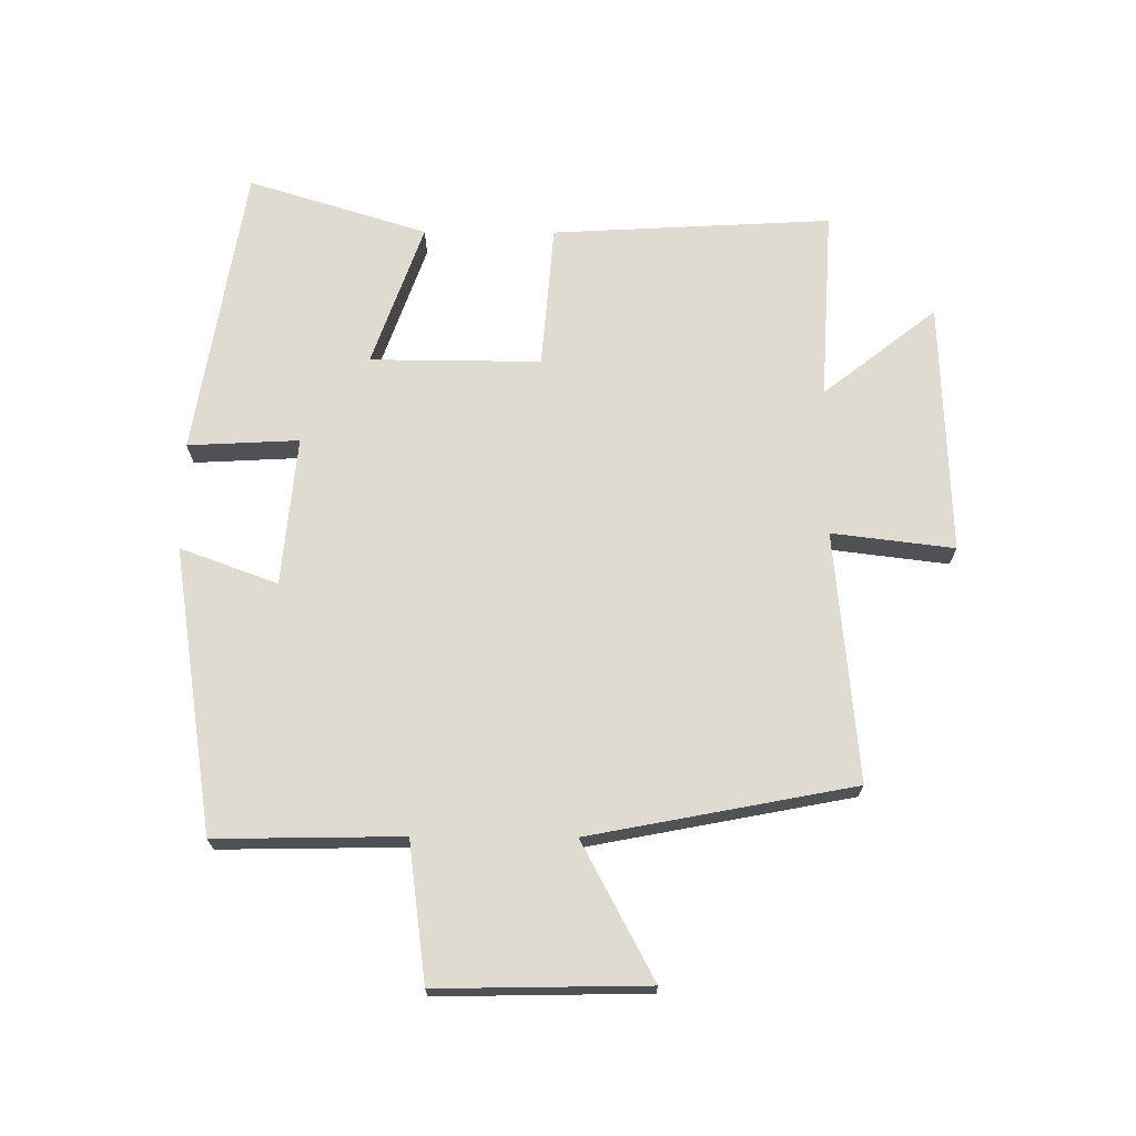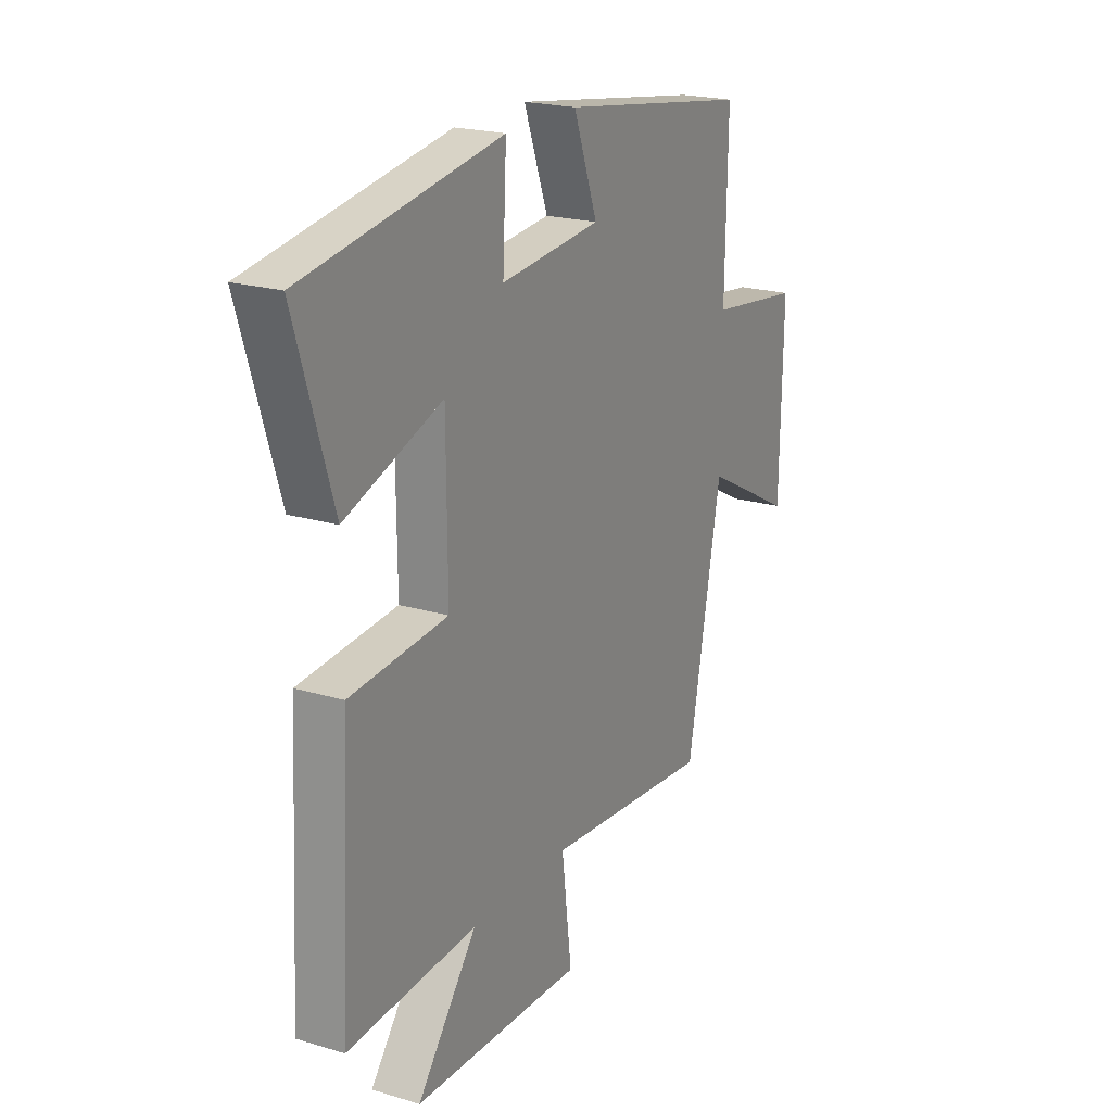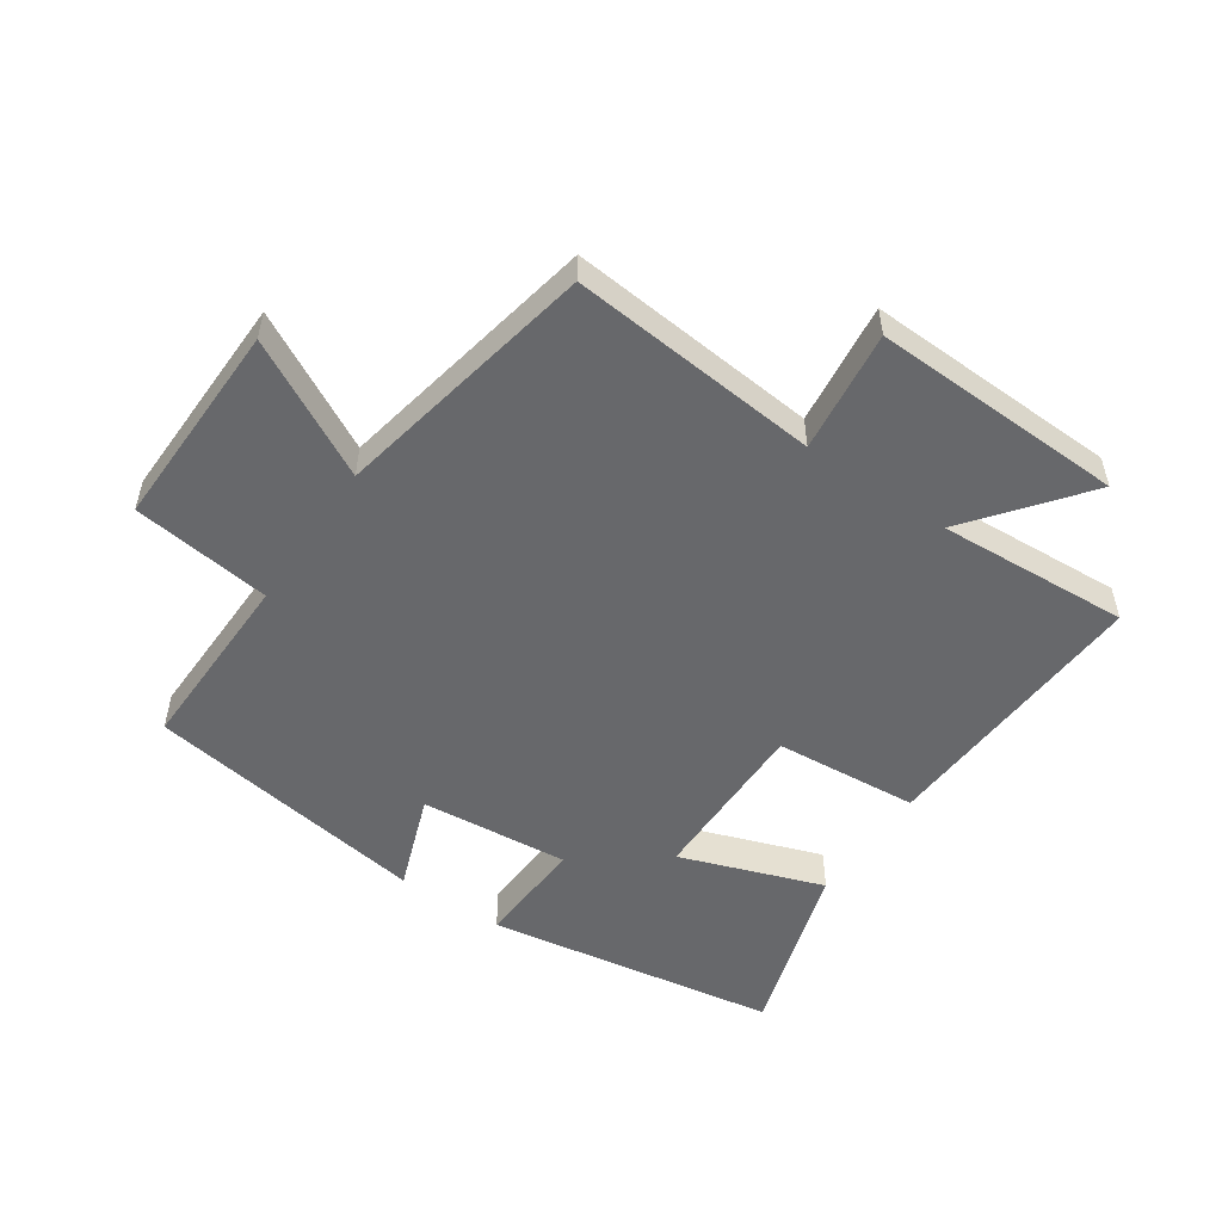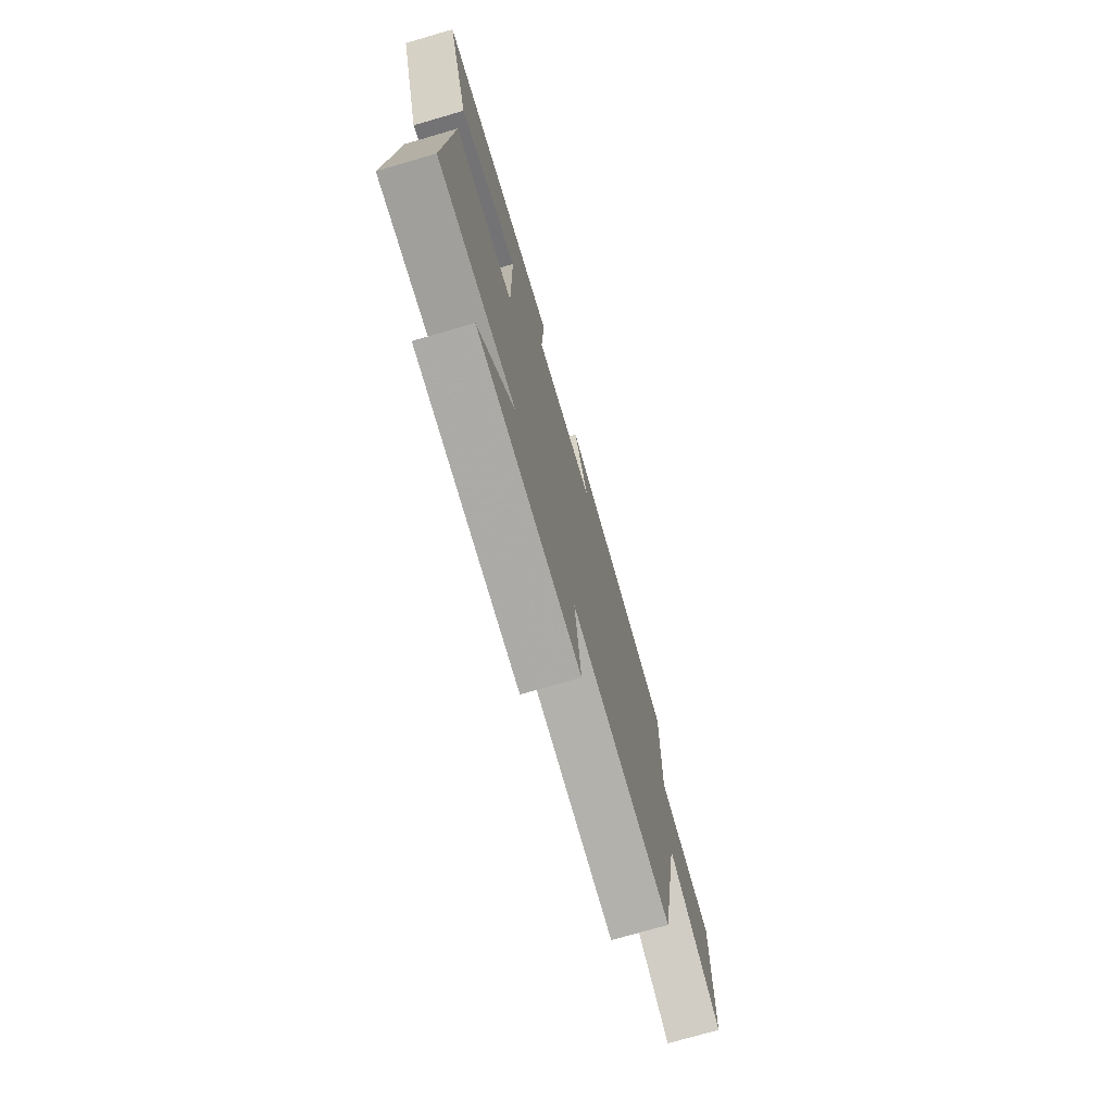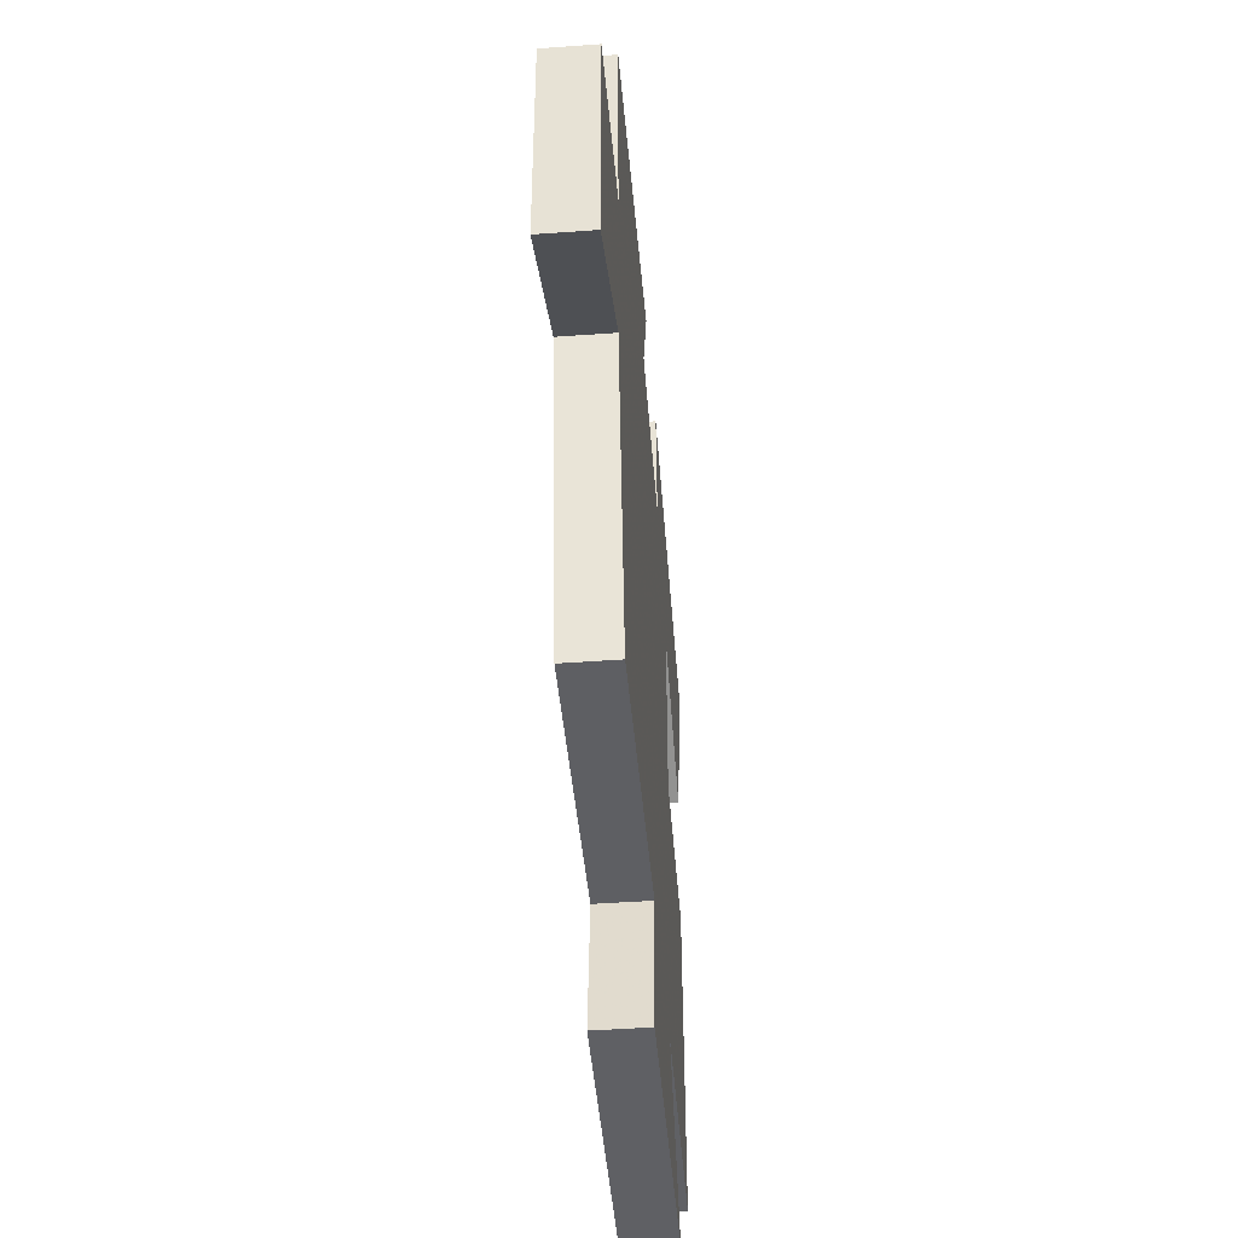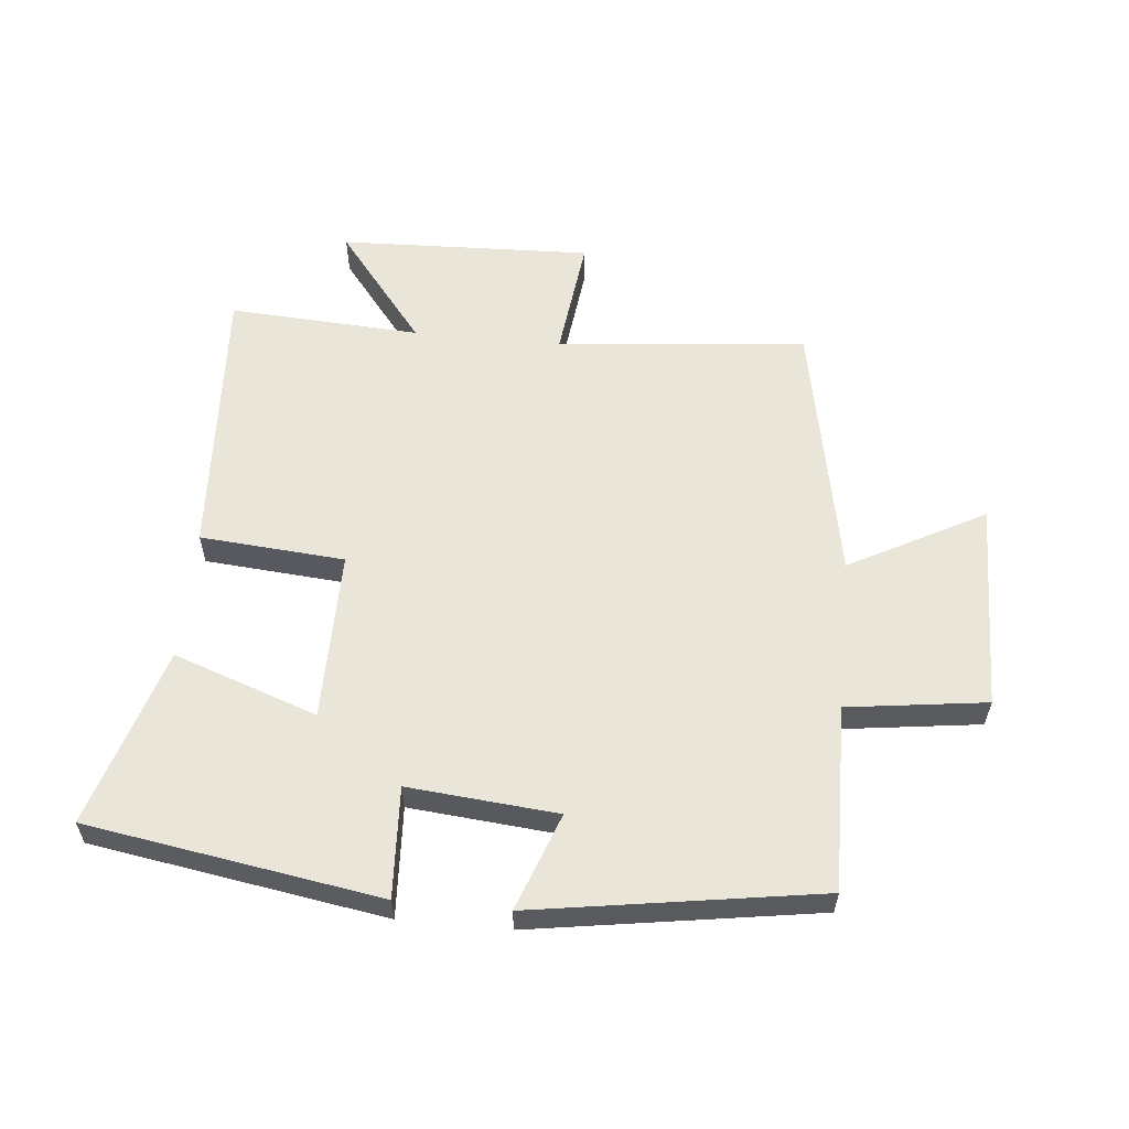
<metadata>
{"format":"obj","ext":"obj","renderer":"f3d","projection":"perspective","resolution":1024,"background":"white","views":[{"elev":69.9,"azim":90.3,"up":"+Y"},{"elev":21.1,"azim":-61.8,"up":"+Z"},{"elev":-52.4,"azim":145.7,"up":"+Y"},{"elev":-74.3,"azim":-73.8,"up":"+Z"},{"elev":-47.1,"azim":94.7,"up":"+Z"},{"elev":58.2,"azim":5.4,"up":"+Y"}]}
</metadata>
<code>
v -0.589 0.07 0.424
v -0.122 0.07 0.5
v -0.131 0.07 0.323
v 0.107 0.07 0.345
v 0.05 0.07 0.5
v 0.505 0.07 0.43
v 0.5 0.07 0.133
v 0.722 0.07 0.104
v 0.716 0.07 -0.23
v 0.5 0.07 -0.115
v 0.419 0.07 -0.537
v 0.02 0.07 -0.5
v 0.044 0.07 -0.695
v -0.36 0.07 -0.681
v -0.218 0.07 -0.5
v -0.524 0.07 -0.518
v -0.5 0.07 -0.072
v -0.269 0.07 -0.053
v -0.271 0.07 0.219
v -0.5 0.07 0.138
v -0.589 0 0.424
v -0.122 0 0.5
v -0.131 0 0.323
v 0.107 0 0.345
v 0.05 0 0.5
v 0.505 0 0.43
v 0.5 0 0.133
v 0.722 0 0.104
v 0.716 0 -0.23
v 0.5 0 -0.115
v 0.419 0 -0.537
v 0.02 0 -0.5
v 0.044 0 -0.695
v -0.36 0 -0.681
v -0.218 0 -0.5
v -0.524 0 -0.518
v -0.5 0 -0.072
v -0.269 0 -0.053
v -0.271 0 0.219
v -0.5 0 0.138
f 1 2 3
f 20 1 3
f 19 20 3
f 18 19 3 4
f 15 16 17 18
f 15 18 4
f 12 13 14 15
f 12 15 4
f 10 11 12 4
f 7 8 9 10
f 7 10 4 5
f 5 6 7
f 23 22 21
f 23 21 40
f 23 40 39
f 24 23 39 38
f 38 37 36 35
f 24 38 35
f 35 34 33 32
f 24 35 32
f 24 32 31 30
f 30 29 28 27
f 25 24 30 27
f 27 26 25
f 1 21 22 2
f 2 22 23 3
f 3 23 24 4
f 4 24 25 5
f 5 25 26 6
f 6 26 27 7
f 7 27 28 8
f 8 28 29 9
f 9 29 30 10
f 10 30 31 11
f 11 31 32 12
f 12 32 33 13
f 13 33 34 14
f 14 34 35 15
f 15 35 36 16
f 16 36 37 17
f 17 37 38 18
f 18 38 39 19
f 19 39 40 20
f 20 40 21 1

</code>
